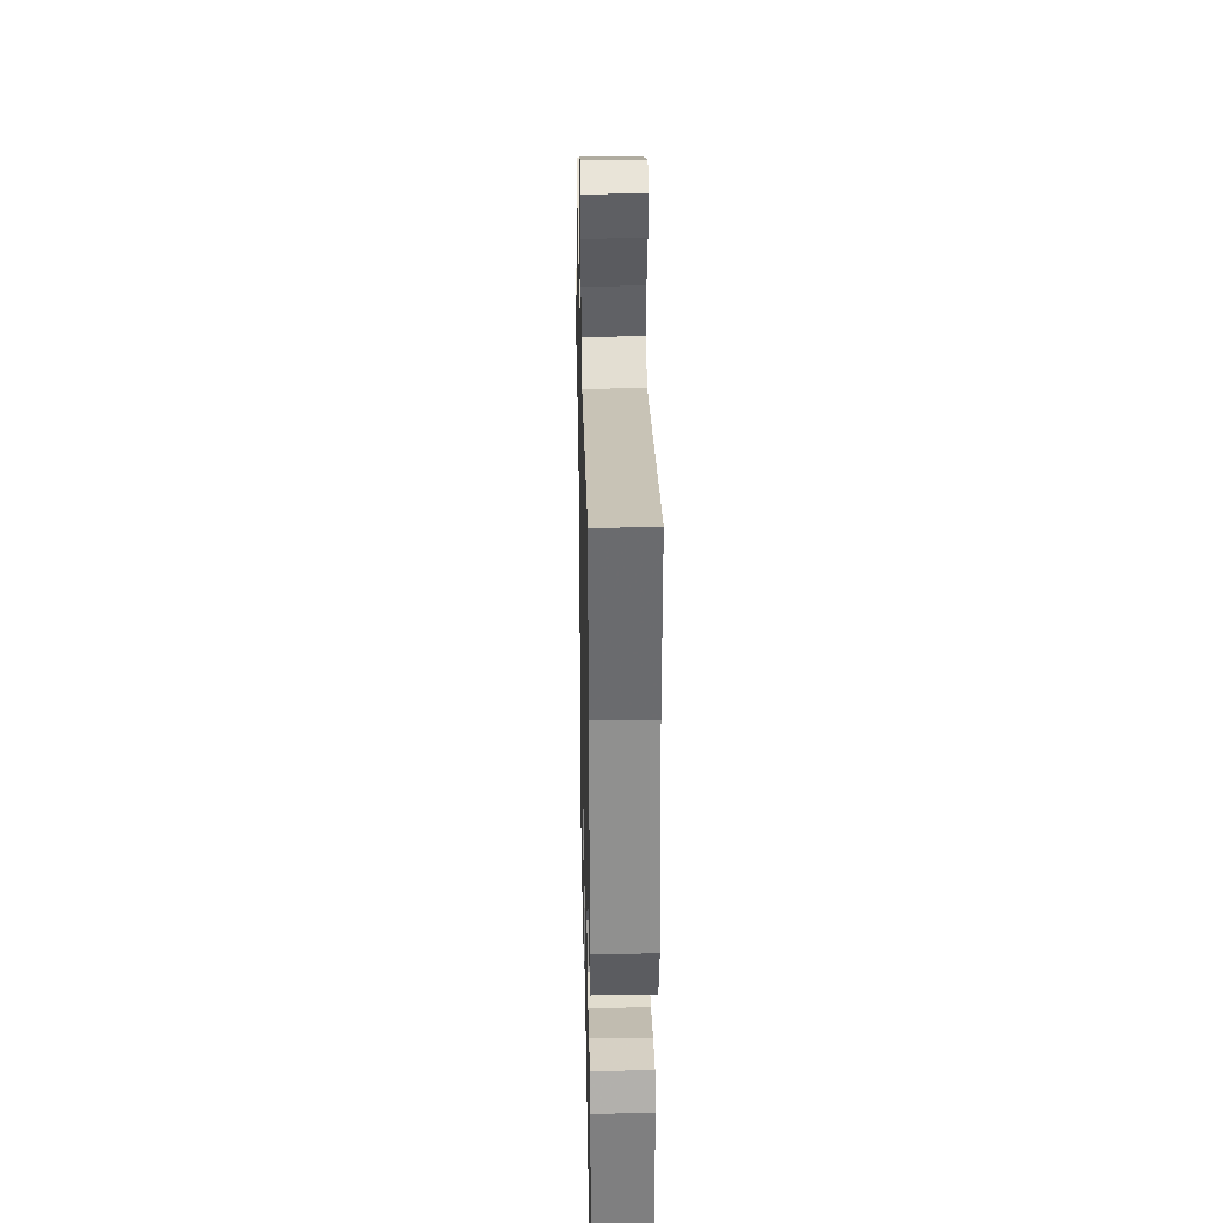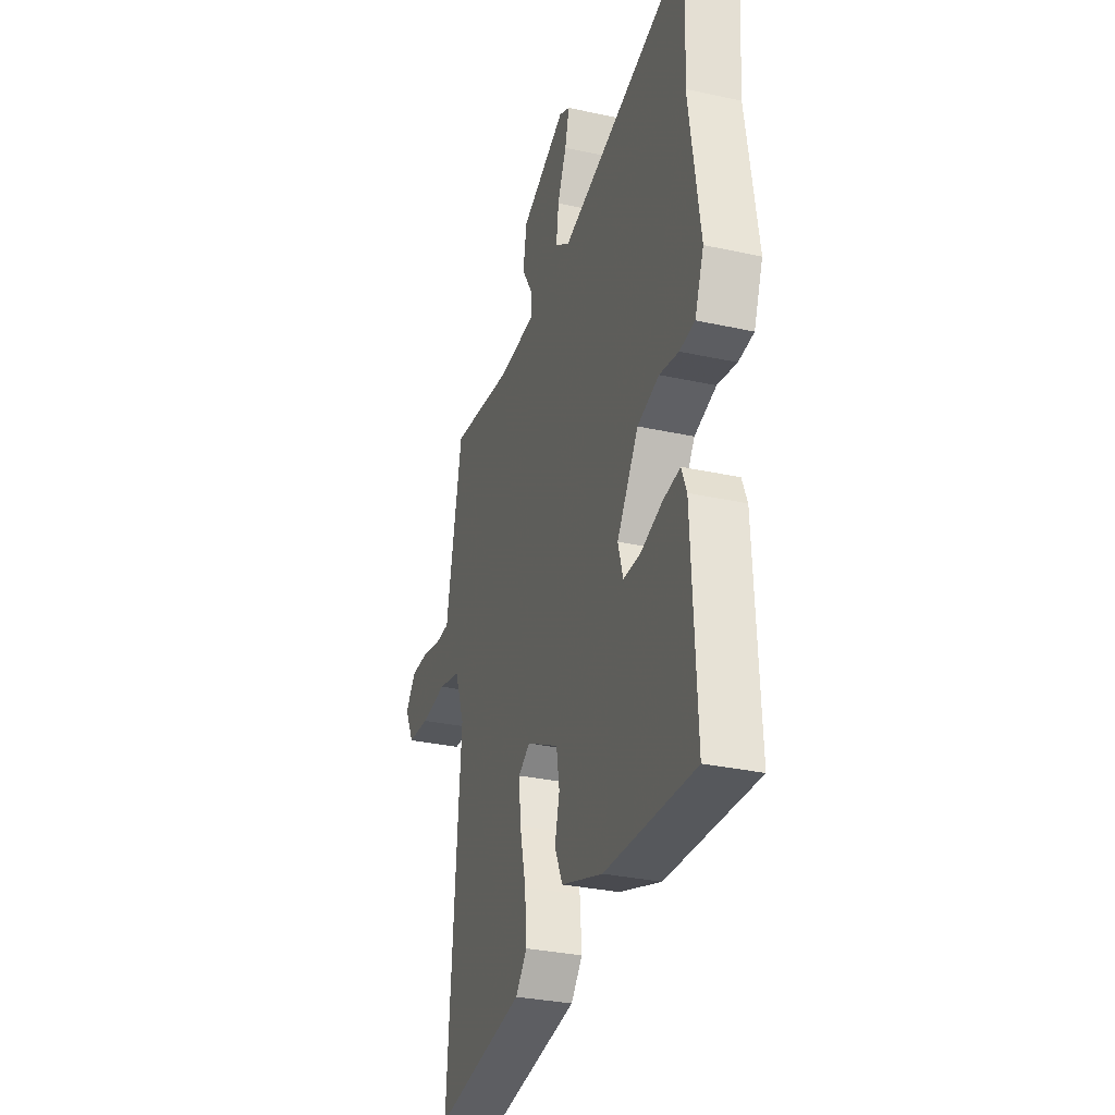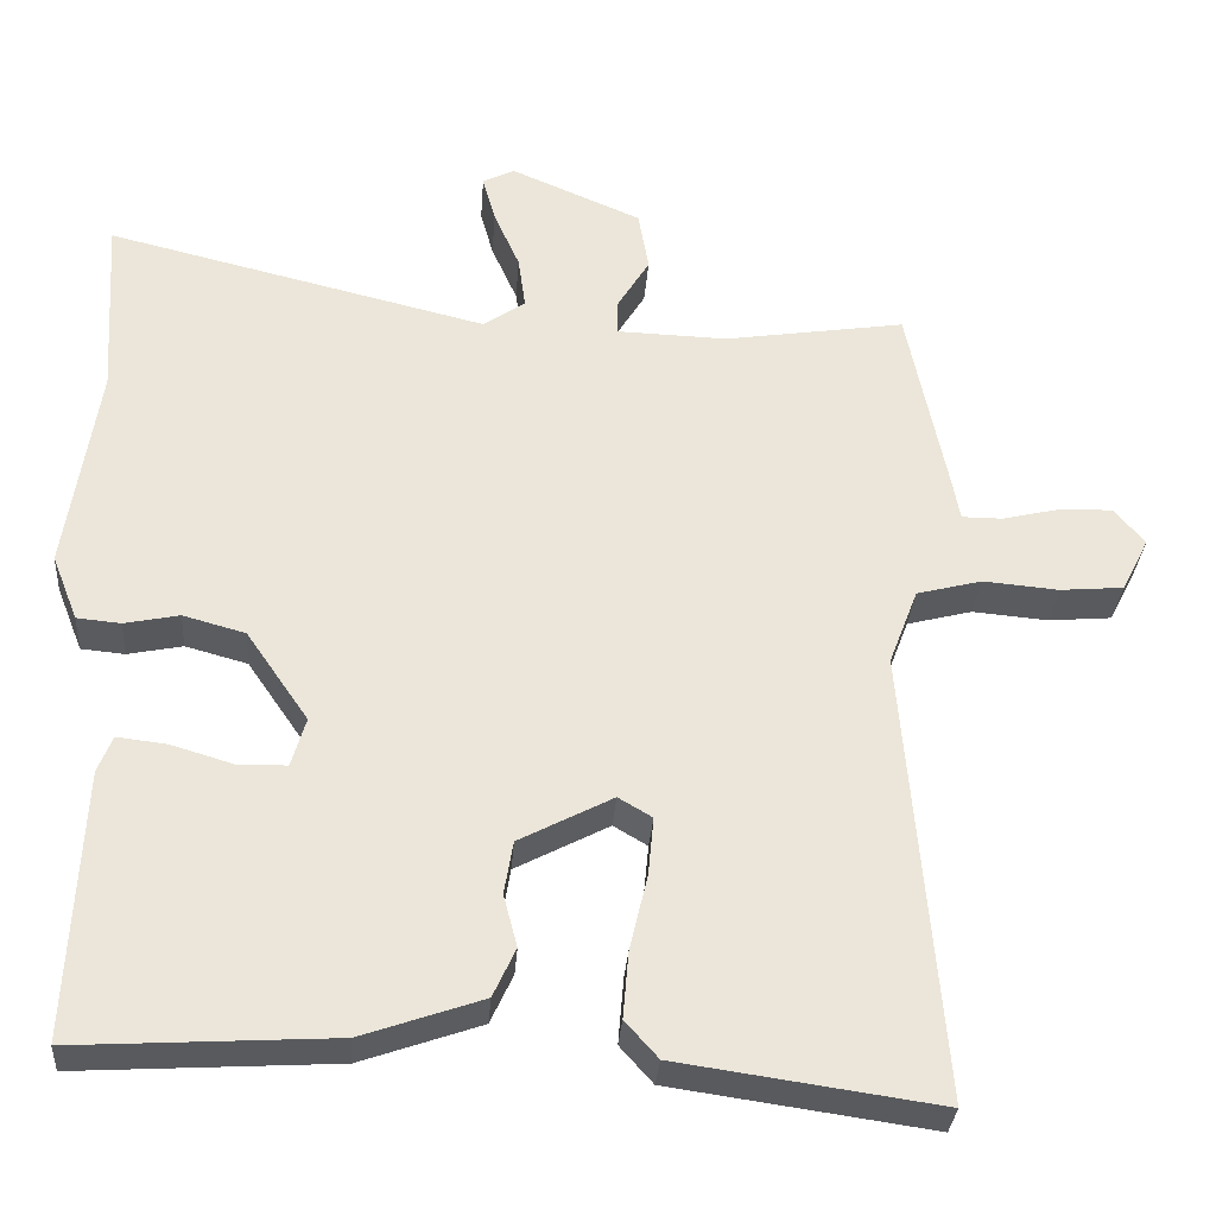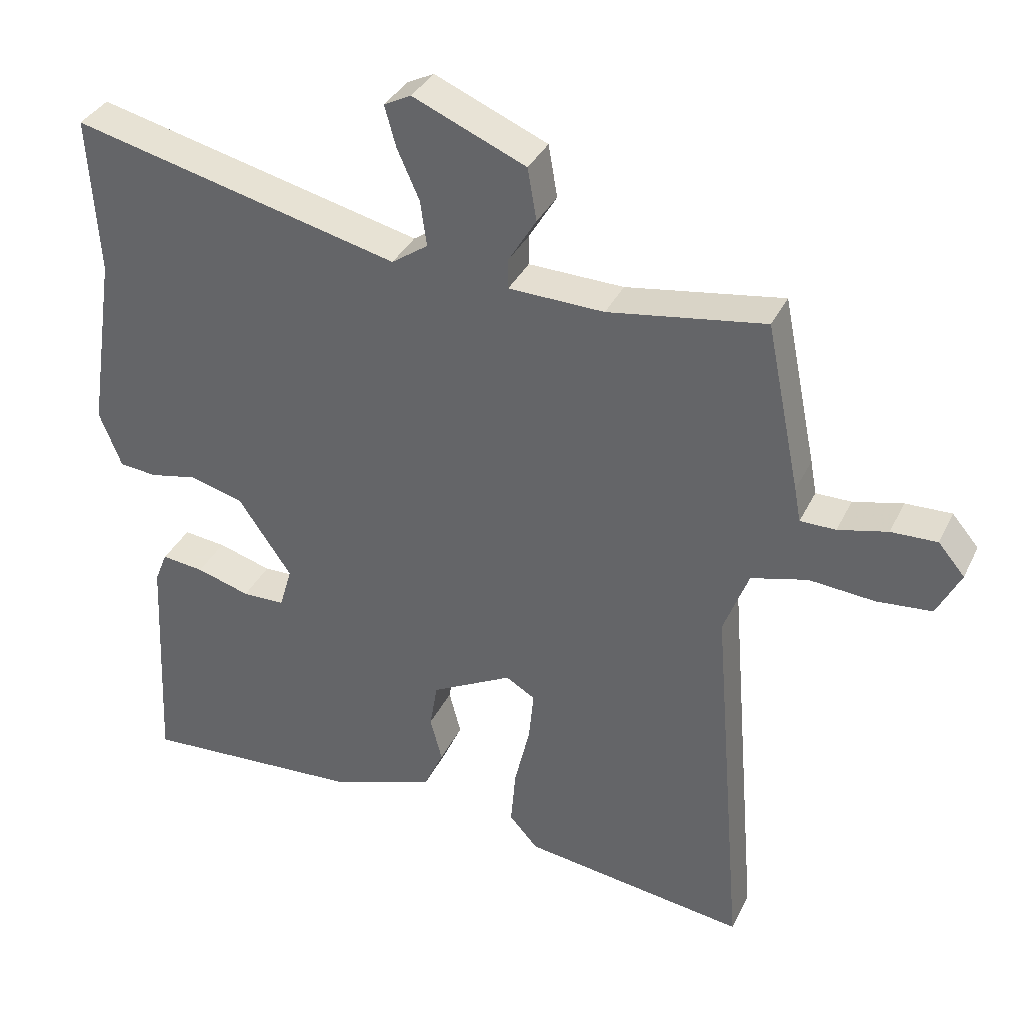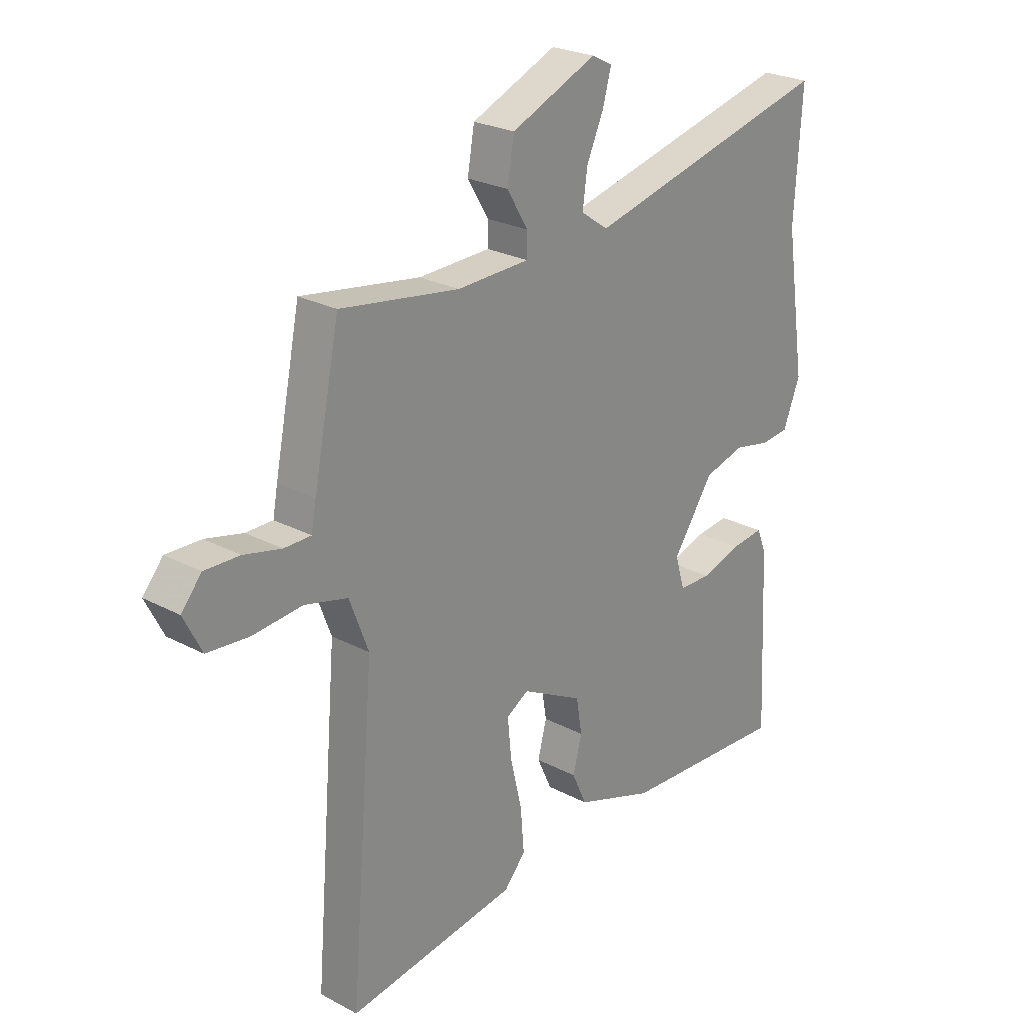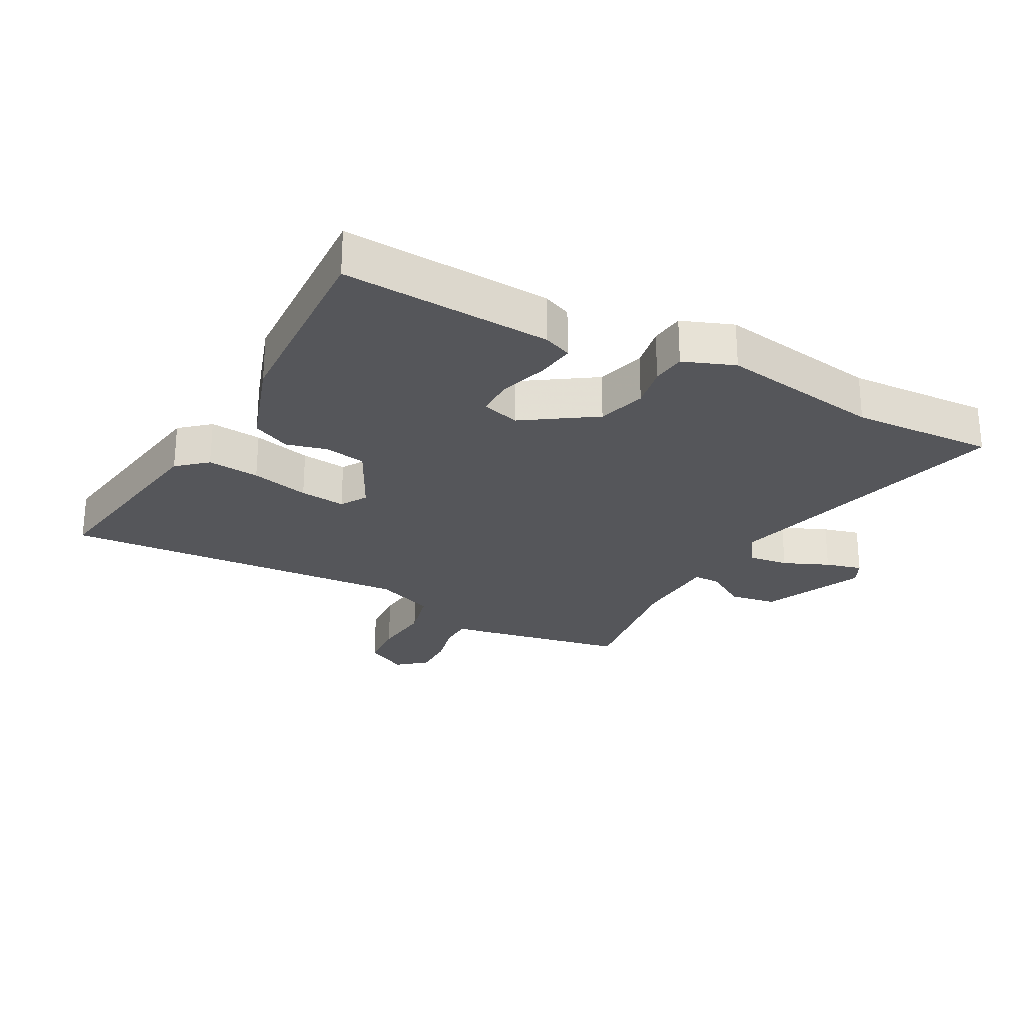
<metadata>
{"format":"obj","ext":"obj","renderer":"f3d","projection":"perspective","resolution":1024,"background":"white","views":[{"elev":33.1,"azim":-91.2,"up":"+Z"},{"elev":-31.4,"azim":-107.3,"up":"+Z"},{"elev":-31.8,"azim":-4.2,"up":"+Z"},{"elev":35.4,"azim":23.2,"up":"+Z"},{"elev":24.9,"azim":130.9,"up":"+Z"},{"elev":-26.0,"azim":-119.0,"up":"+Y"}]}
</metadata>
<code>
v 0.497 0.07 0.492
v 0.546 0.07 0.251
v 0.555 0.07 0.202
v 0.606 0.07 0.202
v 0.677 0.07 0.219
v 0.743 0.07 0.221
v 0.781 0.07 0.176
v 0.747 0.07 0.109
v 0.668 0.07 0.102
v 0.574 0.07 0.11
v 0.493 0.07 0.089
v 0.457 0.07 -0.006
v 0.503 0.07 -0.567
v 0.18 0.07 -0.521
v 0.139 0.07 -0.475
v 0.146 0.07 -0.392
v 0.168 0.07 -0.299
v 0.175 0.07 -0.226
v 0.133 0.07 -0.201
v 0.017 0.07 -0.262
v 0.006 0.07 -0.328
v 0.023 0.07 -0.393
v -0.005 0.07 -0.454
v -0.154 0.07 -0.506
v -0.473 0.07 -0.525
v -0.457 0.07 -0.191
v -0.439 0.07 -0.146
v -0.378 0.07 -0.153
v -0.301 0.07 -0.176
v -0.24 0.07 -0.175
v -0.222 0.07 -0.114
v -0.299 0.07 -0.002
v -0.376 0.07 0.019
v -0.444 0.07 0.005
v -0.498 0.07 0.01
v -0.53 0.07 0.091
v -0.491 0.07 0.35
v -0.505 0.07 0.577
v -0.034 0.07 0.463
v 0.018 0.07 0.499
v 0.009 0.07 0.564
v -0.023 0.07 0.636
v -0.039 0.07 0.694
v 0 0.07 0.714
v 0.162 0.07 0.645
v 0.175 0.07 0.57
v 0.135 0.07 0.504
v 0.135 0.07 0.461
v 0.272 0.07 0.457
v 0.497 0 0.492
v 0.546 0 0.251
v 0.555 0 0.202
v 0.606 0 0.202
v 0.677 0 0.219
v 0.743 0 0.221
v 0.781 0 0.176
v 0.747 0 0.109
v 0.668 0 0.102
v 0.574 0 0.11
v 0.493 0 0.089
v 0.457 0 -0.006
v 0.503 0 -0.567
v 0.18 0 -0.521
v 0.139 0 -0.475
v 0.146 0 -0.392
v 0.168 0 -0.299
v 0.175 0 -0.226
v 0.133 0 -0.201
v 0.017 0 -0.262
v 0.006 0 -0.328
v 0.023 0 -0.393
v -0.005 0 -0.454
v -0.154 0 -0.506
v -0.473 0 -0.525
v -0.457 0 -0.191
v -0.439 0 -0.146
v -0.378 0 -0.153
v -0.301 0 -0.176
v -0.24 0 -0.175
v -0.222 0 -0.114
v -0.299 0 -0.002
v -0.376 0 0.019
v -0.444 0 0.005
v -0.498 0 0.01
v -0.53 0 0.091
v -0.491 0 0.35
v -0.505 0 0.577
v -0.034 0 0.463
v 0.018 0 0.499
v 0.009 0 0.564
v -0.023 0 0.636
v -0.039 0 0.694
v 0 0 0.714
v 0.162 0 0.645
v 0.175 0 0.57
v 0.135 0 0.504
v 0.135 0 0.461
v 0.272 0 0.457
f 44 45 46 47
f 44 47 48
f 41 42 43 44
f 40 41 44 48
f 39 40 48
f 37 38 39
f 37 39 48 49
f 33 34 35 36
f 32 33 36 37
f 31 32 37 49
f 26 27 28 29
f 26 29 30
f 25 26 30
f 24 25 30
f 21 22 23 24
f 20 21 24 30
f 19 20 30 31
f 14 15 16 17
f 12 13 14 17
f 11 12 17 18
f 7 8 9 10
f 7 10 11
f 4 5 6 7
f 3 4 7 11
f 19 31 49 1
f 3 11 18 19
f 1 2 3 19
f 96 95 94 93
f 97 96 93
f 93 92 91 90
f 97 93 90 89
f 97 89 88
f 88 87 86
f 98 97 88 86
f 85 84 83 82
f 86 85 82 81
f 98 86 81 80
f 78 77 76 75
f 79 78 75
f 79 75 74
f 79 74 73
f 73 72 71 70
f 79 73 70 69
f 80 79 69 68
f 66 65 64 63
f 66 63 62 61
f 67 66 61 60
f 59 58 57 56
f 60 59 56
f 56 55 54 53
f 60 56 53 52
f 50 98 80 68
f 68 67 60 52
f 68 52 51 50
f 1 50 51 2
f 2 51 52 3
f 3 52 53 4
f 4 53 54 5
f 5 54 55 6
f 6 55 56 7
f 7 56 57 8
f 8 57 58 9
f 9 58 59 10
f 10 59 60 11
f 11 60 61 12
f 12 61 62 13
f 13 62 63 14
f 14 63 64 15
f 15 64 65 16
f 16 65 66 17
f 17 66 67 18
f 18 67 68 19
f 19 68 69 20
f 20 69 70 21
f 21 70 71 22
f 22 71 72 23
f 23 72 73 24
f 24 73 74 25
f 25 74 75 26
f 26 75 76 27
f 27 76 77 28
f 28 77 78 29
f 29 78 79 30
f 30 79 80 31
f 31 80 81 32
f 32 81 82 33
f 33 82 83 34
f 34 83 84 35
f 35 84 85 36
f 36 85 86 37
f 37 86 87 38
f 38 87 88 39
f 39 88 89 40
f 40 89 90 41
f 41 90 91 42
f 42 91 92 43
f 43 92 93 44
f 44 93 94 45
f 45 94 95 46
f 46 95 96 47
f 47 96 97 48
f 48 97 98 49
f 49 98 50 1

</code>
